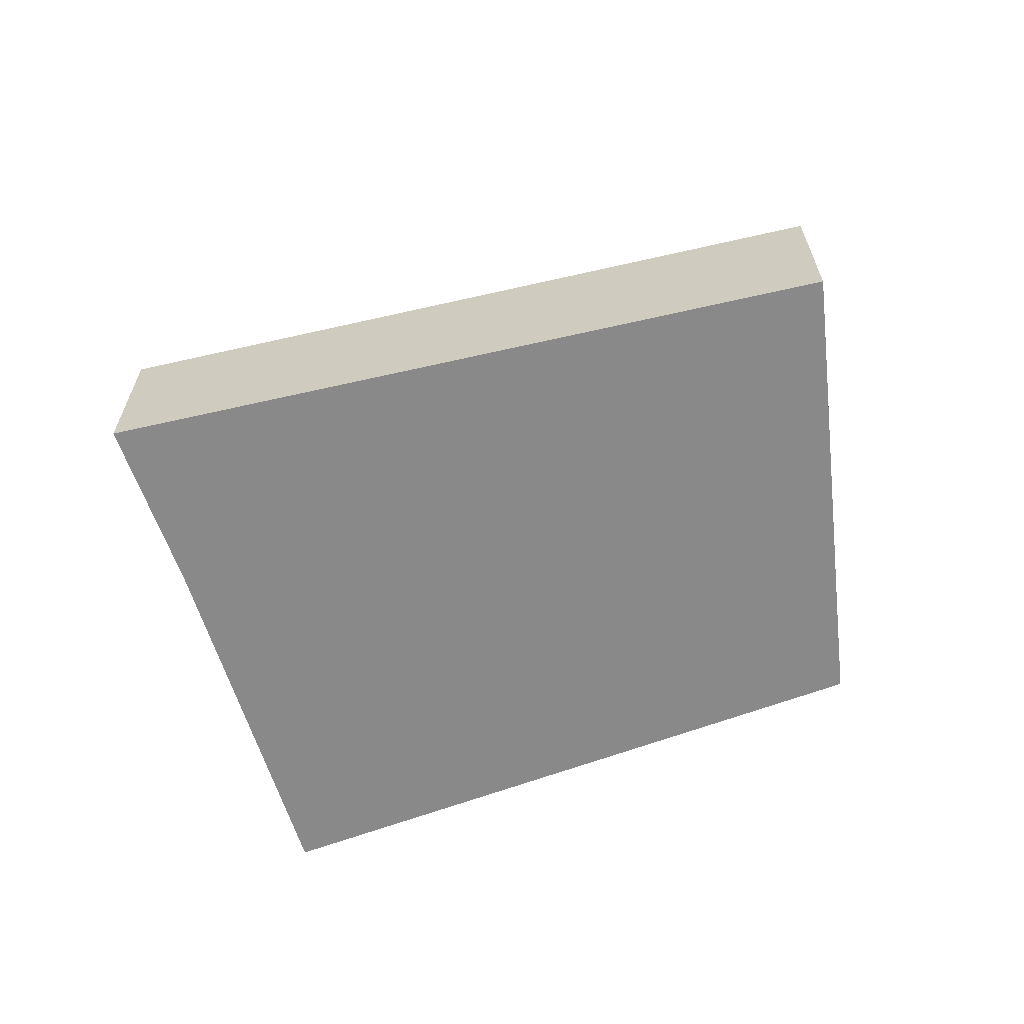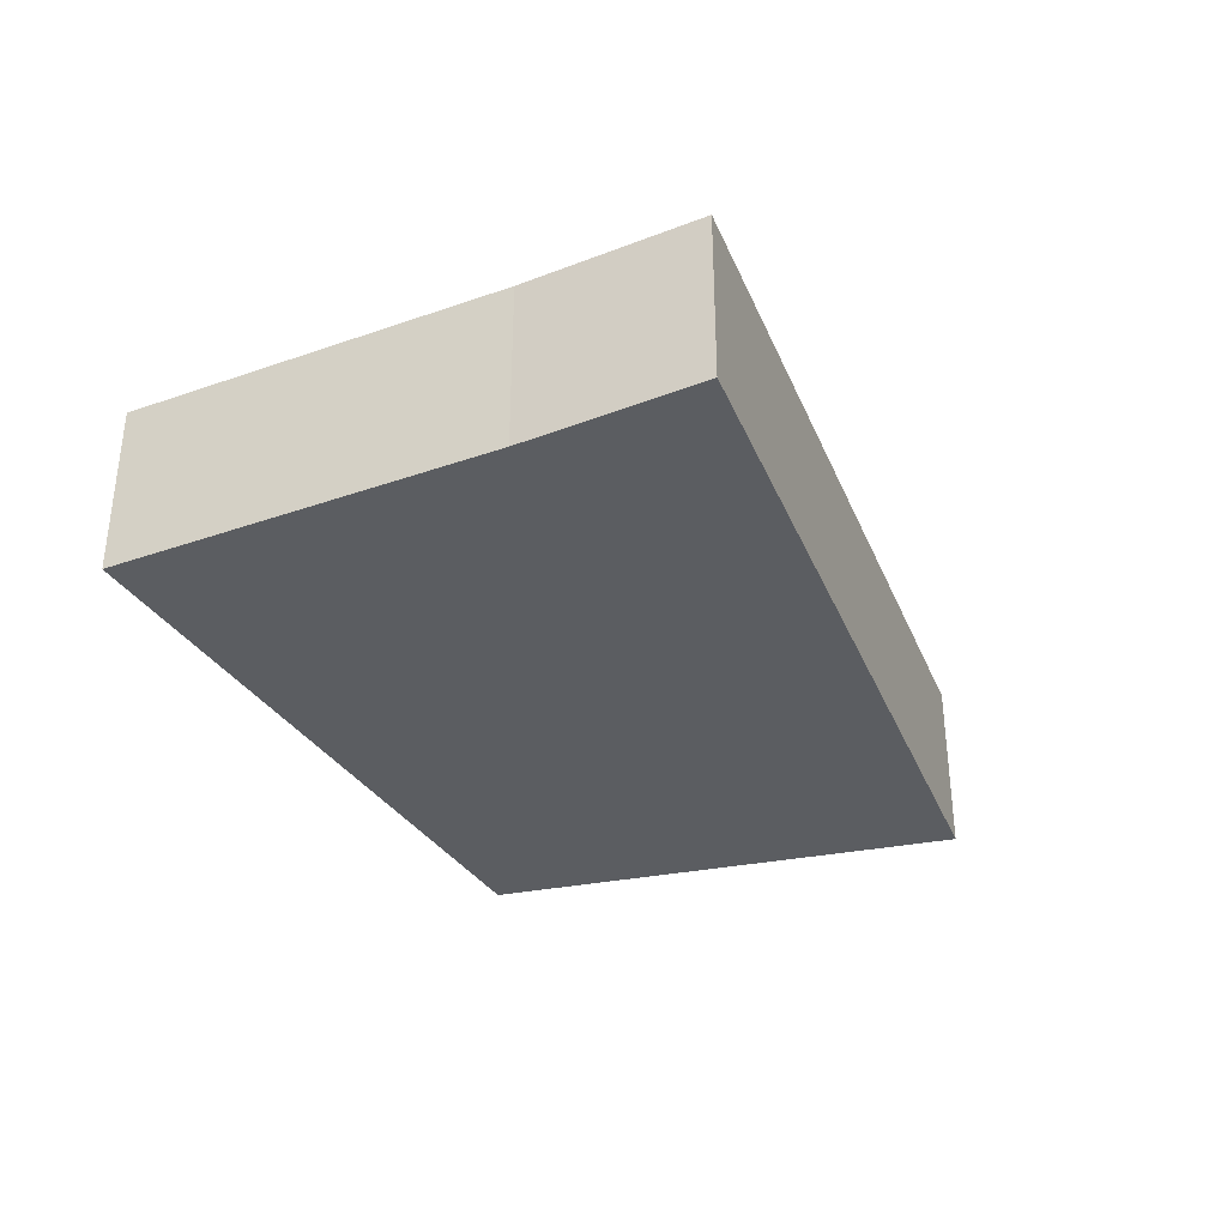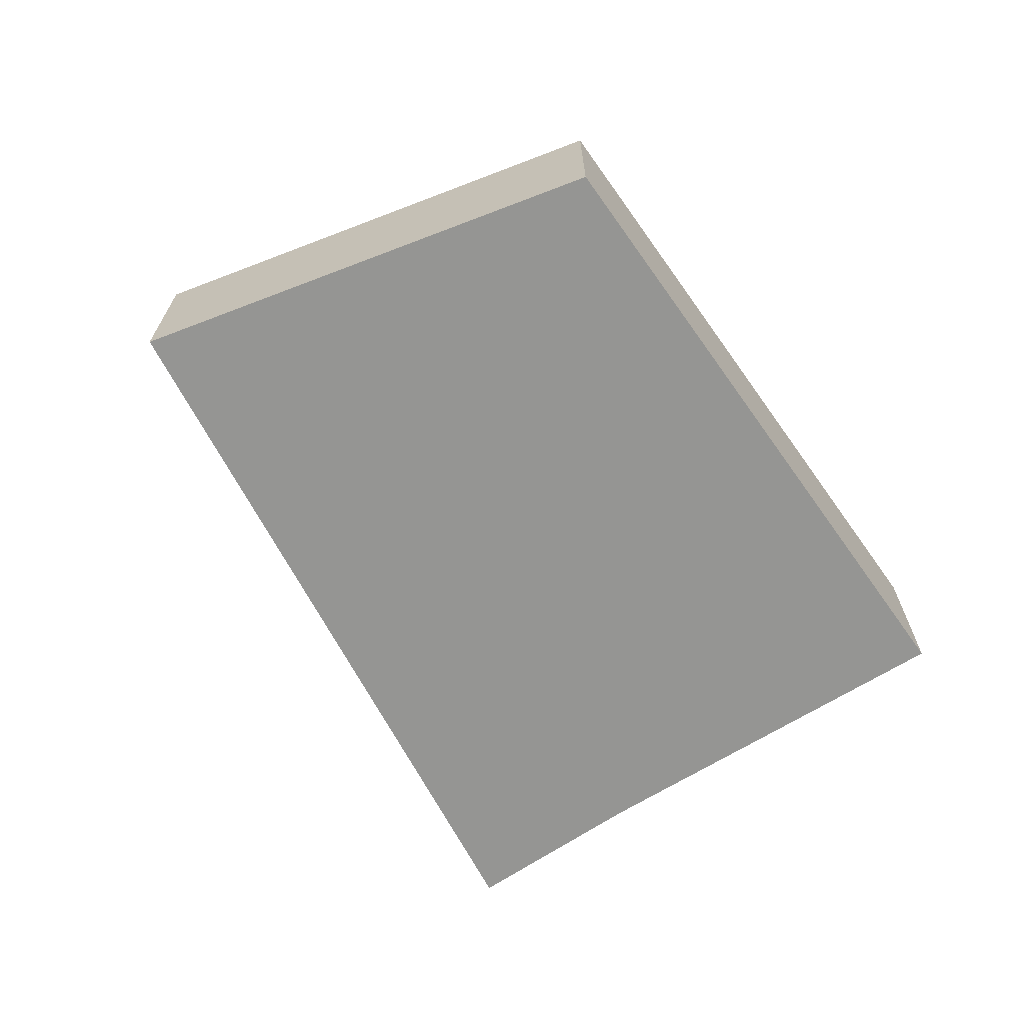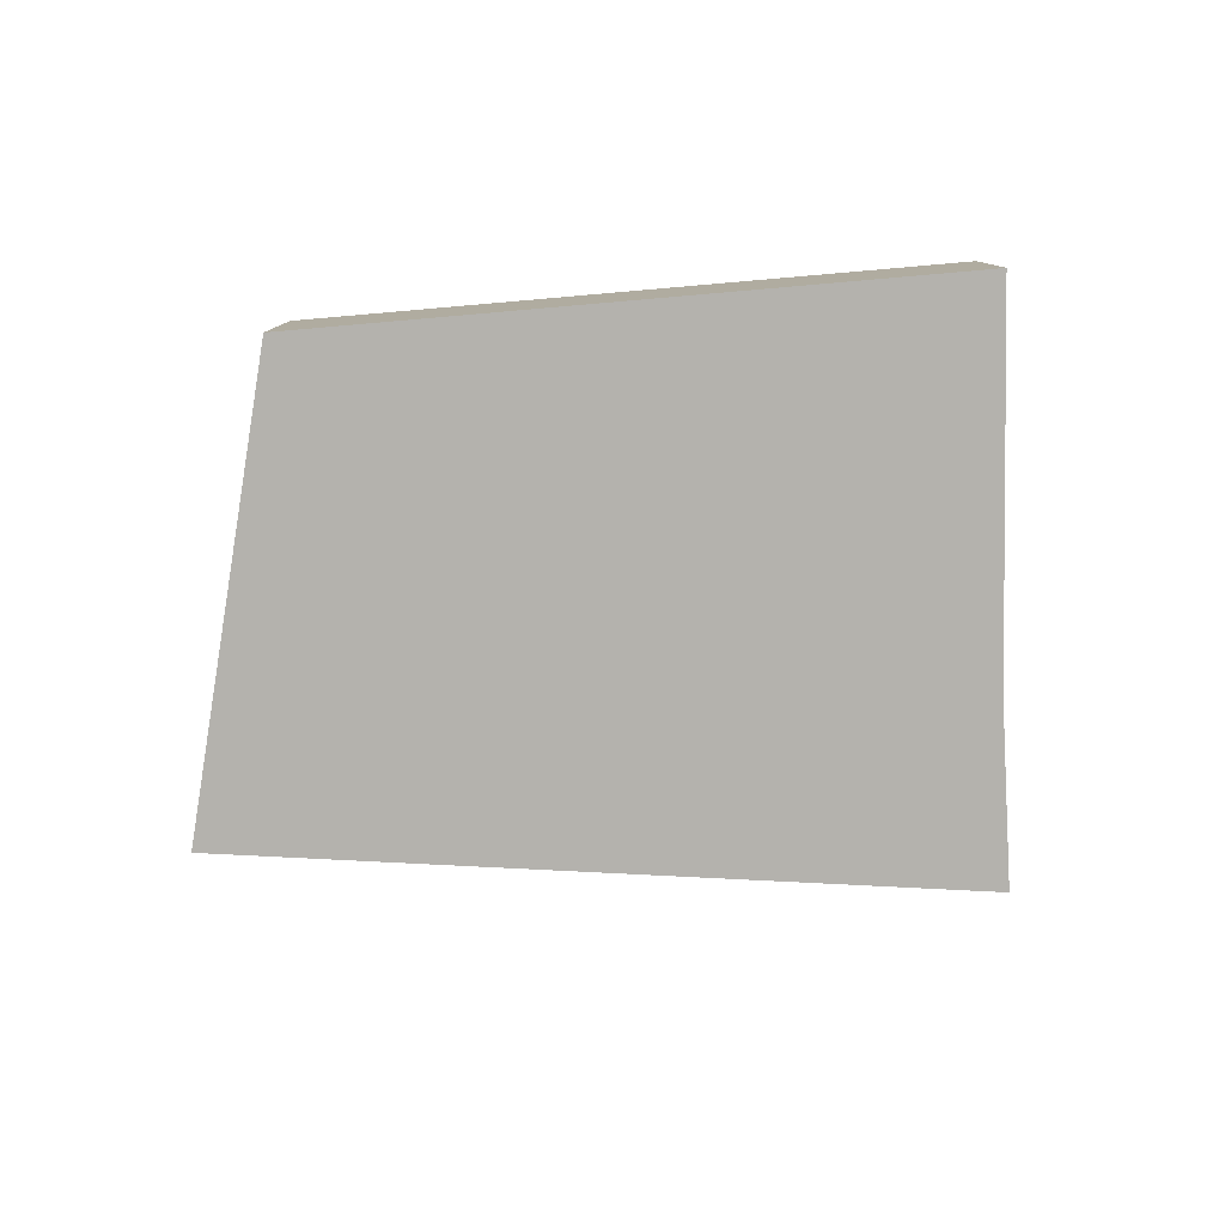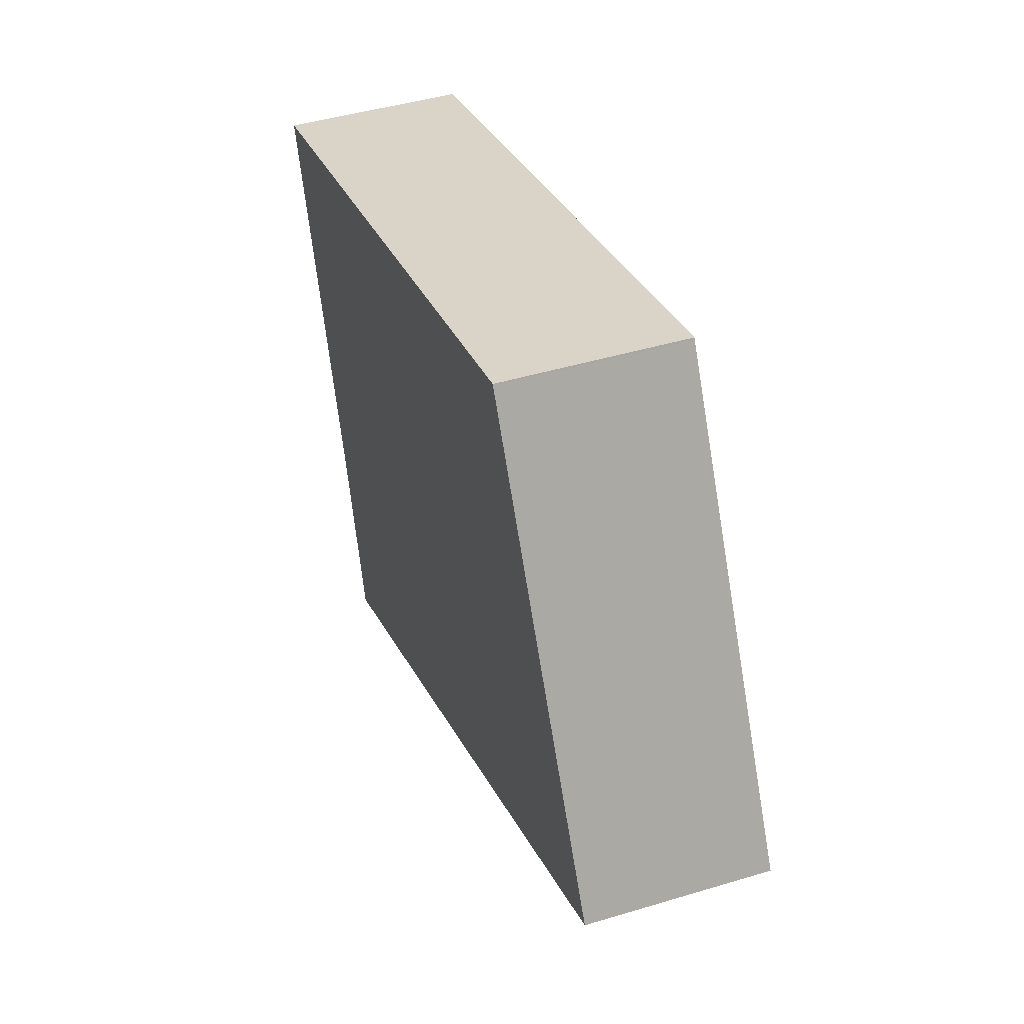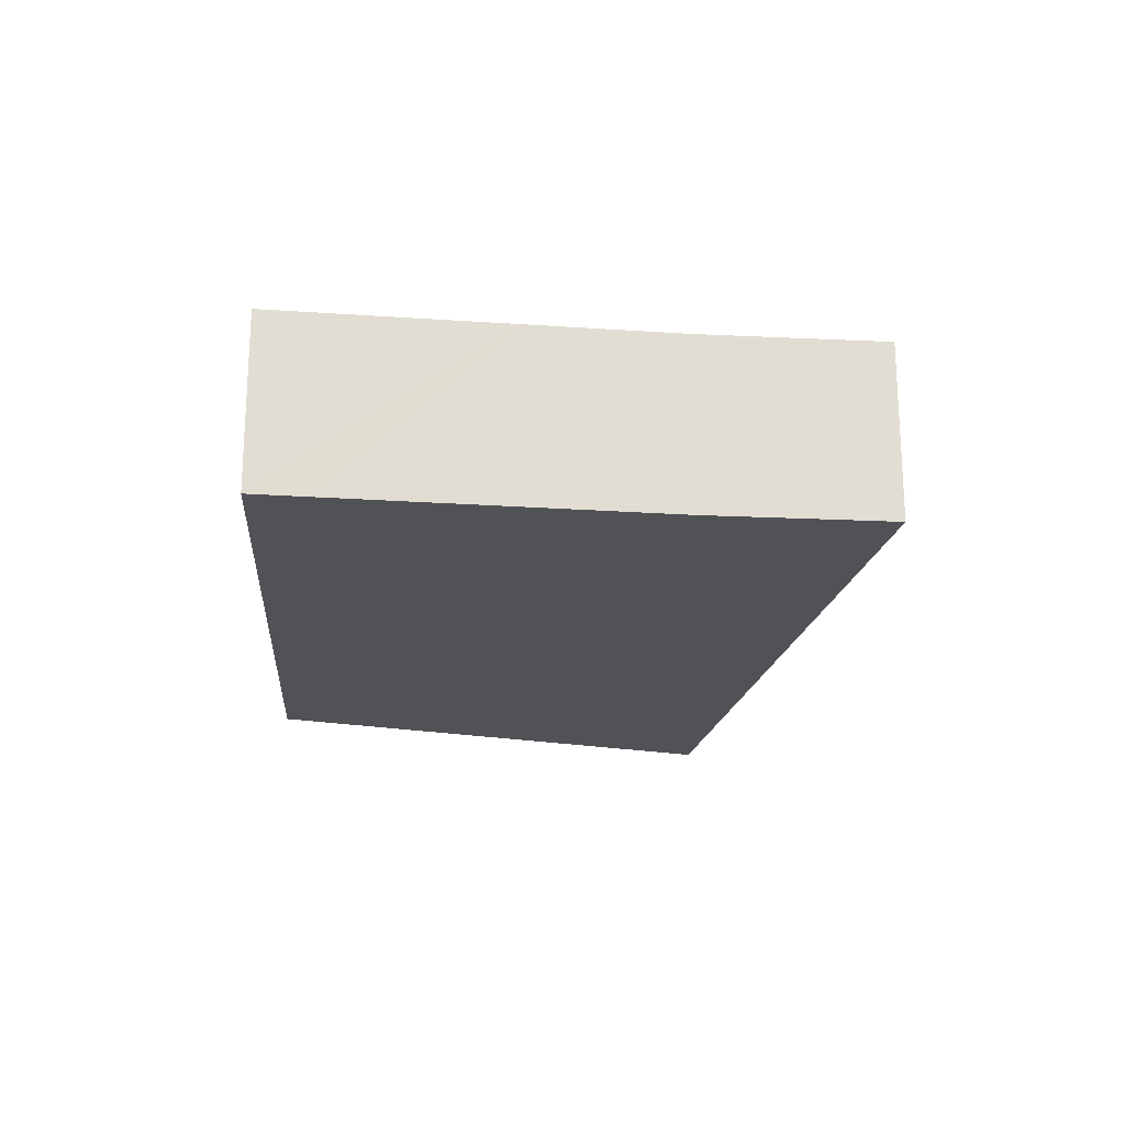
<metadata>
{"format":"obj","ext":"obj","renderer":"f3d","projection":"perspective","resolution":1024,"background":"white","views":[{"elev":-63.0,"azim":-144.5,"up":"+Y"},{"elev":-35.4,"azim":133.2,"up":"+Y"},{"elev":-67.3,"azim":-39.9,"up":"+Y"},{"elev":-79.5,"azim":19.6,"up":"+Y"},{"elev":44.3,"azim":-109.4,"up":"+Z"},{"elev":-20.9,"azim":101.2,"up":"+Y"}]}
</metadata>
<code>
v  8.334 2.29 -3.451
v  9.848 2.29 -1.493
v  9.182 2.29 -3.802
v  0 2.29 1.402e-16
v  10.48 2.29 0.408
v  11.23 2.29 2.69
v  11.45 2.29 3.367
v  6.405 2.29 4.688
v  4.228 2.29 5.257
v  3.072 2.29 5.532
v  3.078 2.29 5.543
v  3.085 2.29 5.556
v  9.182 2.328e-16 -3.802
v  8.334 2.113e-16 -3.451
v  0 0 0
v  3.072 -3.387e-16 5.532
v  3.085 -3.402e-16 5.556
v  3.078 -3.394e-16 5.543
v  4.228 -3.219e-16 5.257
v  6.405 -2.871e-16 4.688
v  11.45 -2.062e-16 3.367
v  9.848 9.142e-17 -1.493
v  11.23 -1.647e-16 2.69
v  10.48 -2.498e-17 0.408
g defaultobject
f 1 2 3
f 2 1 4
f 2 4 5
f 5 4 6
f 6 4 7
f 7 4 8
f 8 4 9
f 9 4 10
f 9 10 11
f 9 11 12
f 13 1 3
f 1 13 4
f 4 13 14
f 4 14 15
f 15 10 4
f 10 15 16
f 10 16 11
f 11 16 12
f 12 16 17
f 17 16 18
f 17 9 12
f 9 17 8
f 8 17 19
f 8 19 20
f 8 20 7
f 7 20 21
f 22 3 2
f 3 22 13
f 21 6 7
f 6 21 5
f 5 21 23
f 5 23 24
f 5 24 2
f 2 24 22
f 20 23 21
f 23 20 24
f 24 20 22
f 22 20 13
f 13 20 14
f 14 20 15
f 15 20 19
f 15 19 16
f 16 19 18
f 18 19 17

</code>
